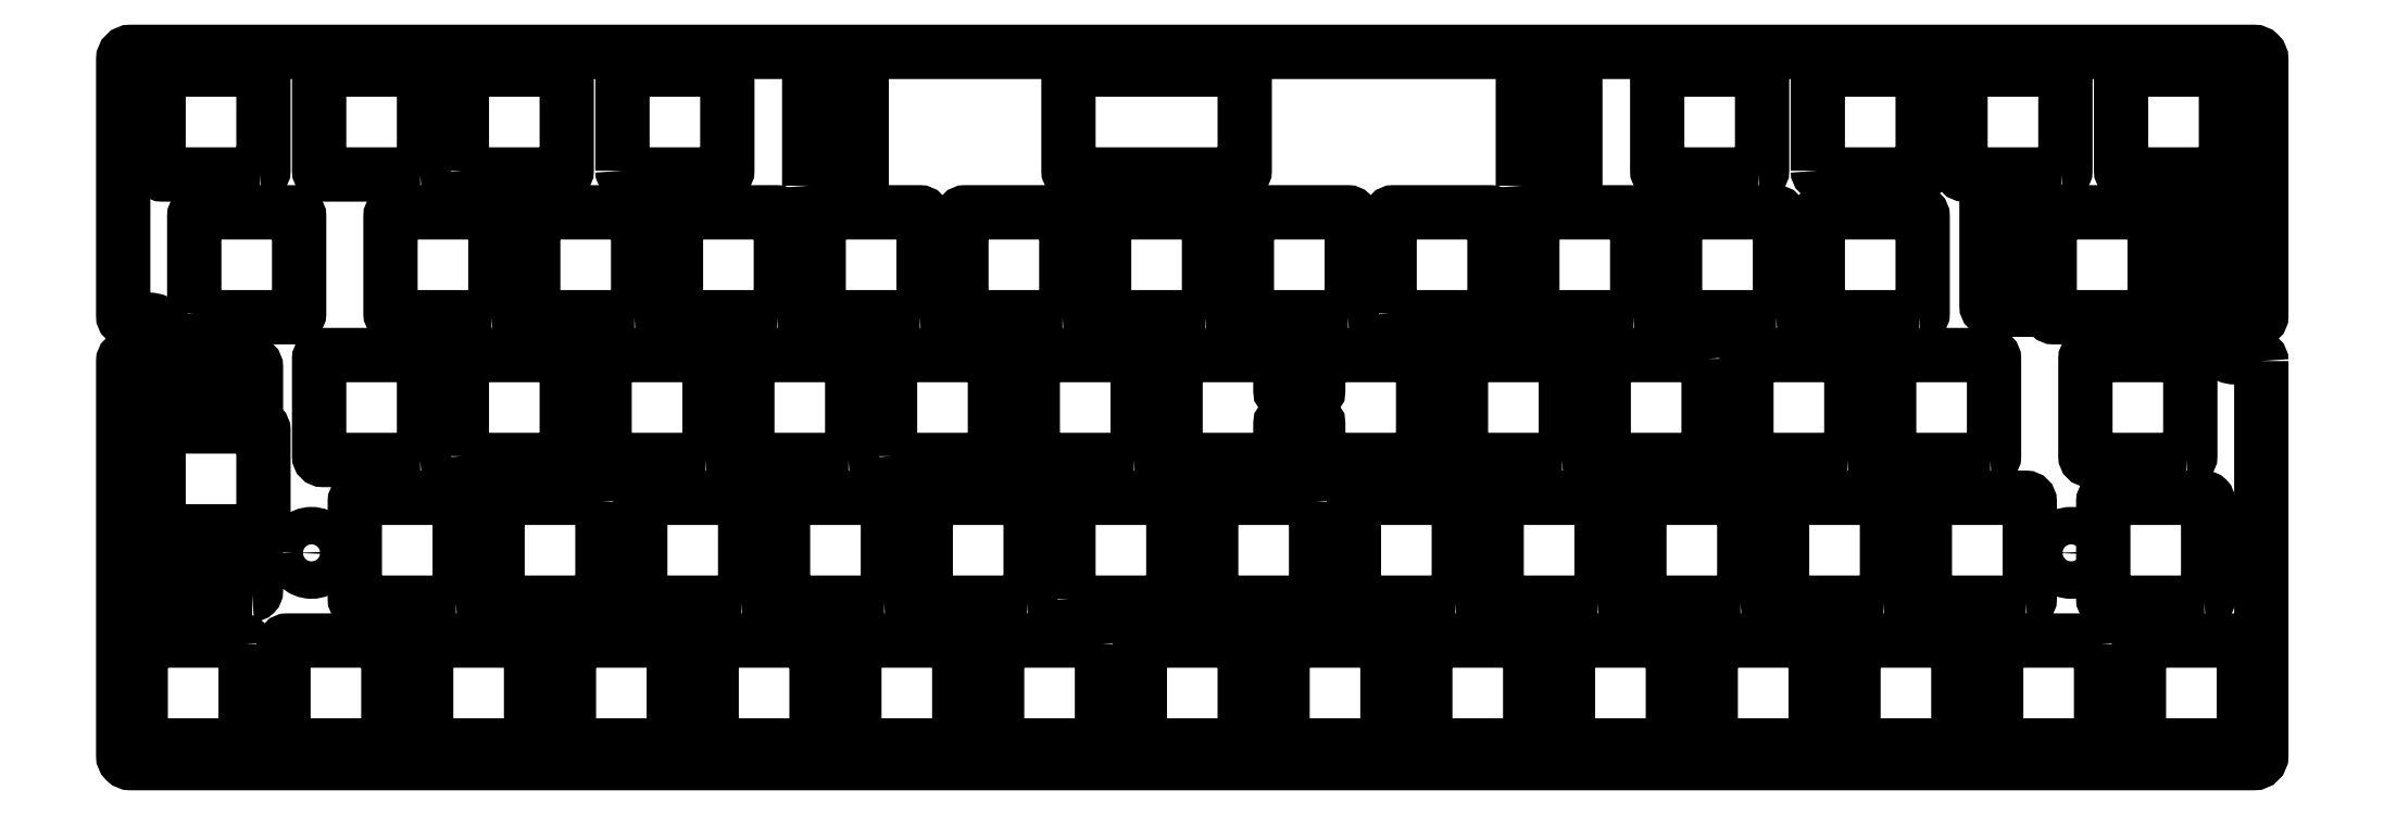
<metadata>
{"format":"dxf","ext":"dxf","renderer":"ezdxf+matplotlib","layout":"modelspace","background":"white","min_lineweight":24,"dpi":150}
</metadata>
<code>
0
SECTION
2
ENTITIES
0
LWPOLYLINE
8
0
90
8
70
1
43
0
10
-26.84
20
78.72
42
0.4142
10
-26.34
20
79.22
10
-26.34
20
92.22
42
0.4142
10
-26.84
20
92.72
10
-39.84
20
92.73
42
0.4142
10
-40.34
20
92.22
10
-40.34
20
79.22
42
0.4142
10
-39.84
20
78.72
0
LWPOLYLINE
8
0
90
8
70
1
43
0
10
-236.4
20
59.68
42
0.4142
10
-235.9
20
60.17
10
-235.9
20
73.17
42
0.4142
10
-236.4
20
73.67
10
-249.4
20
73.67
42
0.4142
10
-249.9
20
73.17
10
-249.9
20
60.17
42
0.4142
10
-249.4
20
59.68
0
LWPOLYLINE
8
0
90
8
70
1
43
0
10
-5.406
20
78.72
42
0.4142
10
-4.906
20
79.22
10
-4.906
20
92.22
42
0.4142
10
-5.406
20
92.72
10
-18.41
20
92.73
42
0.4142
10
-18.91
20
92.22
10
-18.91
20
79.22
42
0.4142
10
-18.41
20
78.72
0
LWPOLYLINE
8
0
90
8
70
1
43
0
10
-3.025
20
2.525
42
0.4142
10
-2.525
20
3.025
10
-2.525
20
16.02
42
0.4142
10
-3.025
20
16.52
10
-16.02
20
16.53
42
0.4142
10
-16.52
20
16.02
10
-16.53
20
3.025
42
0.4142
10
-16.02
20
2.525
0
LWPOLYLINE
8
0
90
8
70
1
43
0
10
-93.51
20
40.62
42
0.4142
10
-93.01
20
41.12
10
-93.01
20
54.13
42
0.4142
10
-93.51
20
54.62
10
-106.5
20
54.62
42
0.4142
10
-107
20
54.13
10
-107
20
41.12
42
0.4142
10
-106.5
20
40.62
0
LWPOLYLINE
8
0
90
8
70
1
43
0
10
-188.8
20
40.62
42
0.4142
10
-188.3
20
41.12
10
-188.3
20
54.13
42
0.4142
10
-188.8
20
54.62
10
-201.8
20
54.62
42
0.4142
10
-202.3
20
54.13
10
-202.3
20
41.12
42
0.4142
10
-201.8
20
40.62
0
LWPOLYLINE
8
0
90
8
70
1
43
0
10
-276.1
20
60.17
42
0.4142
10
-275.6
20
59.67
10
-262.6
20
59.68
42
0.4142
10
-262.1
20
60.17
10
-262.1
20
73.17
42
0.4142
10
-262.6
20
73.67
10
-275.6
20
73.67
42
0.4142
10
-276.1
20
73.17
0
LWPOLYLINE
8
0
90
8
70
1
43
0
10
-45.89
20
59.68
42
0.4142
10
-45.39
20
60.17
10
-45.39
20
73.17
42
0.4142
10
-45.89
20
73.67
10
-58.89
20
73.67
42
0.4142
10
-59.39
20
73.17
10
-59.39
20
60.17
42
0.4142
10
-58.89
20
59.68
0
LWPOLYLINE
8
0
90
8
70
1
43
0
10
-207.8
20
40.62
42
0.4142
10
-207.3
20
41.12
10
-207.3
20
54.13
42
0.4142
10
-207.8
20
54.62
10
-220.8
20
54.62
42
0.4142
10
-221.3
20
54.13
10
-221.3
20
41.12
42
0.4142
10
-220.8
20
40.62
0
LWPOLYLINE
8
0
90
8
70
1
43
0
10
-267.3
20
78.72
42
0.4142
10
-266.8
20
79.22
10
-266.8
20
92.22
42
0.4142
10
-267.3
20
92.72
10
-280.3
20
92.73
42
0.4142
10
-280.8
20
92.22
10
-280.8
20
79.22
42
0.4142
10
-280.3
20
78.72
0
LWPOLYLINE
8
0
90
8
70
1
43
0
10
-30.37
20
60.67
42
0.4142
10
-29.87
20
61.17
10
-29.87
20
75.17
42
0.4142
10
-30.37
20
75.67
10
-36.37
20
75.67
42
0.4142
10
-36.87
20
75.17
10
-36.87
20
61.17
42
0.4142
10
-36.37
20
60.67
0
LWPOLYLINE
8
0
90
8
70
1
43
0
10
-60.17
20
2.525
42
0.4142
10
-59.68
20
3.025
10
-59.68
20
16.02
42
0.4142
10
-60.17
20
16.52
10
-73.17
20
16.53
42
0.4142
10
-73.67
20
16.02
10
-73.67
20
3.025
42
0.4142
10
-73.17
20
2.525
0
LWPOLYLINE
8
0
90
8
70
1
43
0
10
-136.4
20
2.525
42
0.4142
10
-135.9
20
3.025
10
-135.9
20
16.02
42
0.4142
10
-136.4
20
16.52
10
-149.4
20
16.53
42
0.4142
10
-149.9
20
16.02
10
-149.9
20
3.025
42
0.4142
10
-149.4
20
2.525
0
LWPOLYLINE
8
0
90
8
70
1
43
0
10
-245.9
20
78.72
42
0.4142
10
-245.4
20
79.22
10
-245.4
20
92.22
42
0.4142
10
-245.9
20
92.72
10
-258.9
20
92.73
42
0.4142
10
-259.4
20
92.22
10
-259.4
20
79.22
42
0.4142
10
-258.9
20
78.72
0
LWPOLYLINE
8
0
90
8
70
1
43
0
10
-122.1
20
59.68
42
0.4142
10
-121.6
20
60.17
10
-121.6
20
73.17
42
0.4142
10
-122.1
20
73.67
10
-135.1
20
73.67
42
0.4142
10
-135.6
20
73.17
10
-135.6
20
60.17
42
0.4142
10
-135.1
20
59.68
0
LWPOLYLINE
8
0
90
8
70
1
43
0
10
-67.32
20
78.72
42
0.4142
10
-66.82
20
79.22
10
-66.82
20
92.22
42
0.4142
10
-67.32
20
92.72
10
-80.32
20
92.73
42
0.4142
10
-80.82
20
92.22
10
-80.82
20
79.22
42
0.4142
10
-80.32
20
78.72
0
LWPOLYLINE
8
0
90
8
70
1
43
0
10
-218.9
20
79.22
42
0.4142
10
-218.4
20
78.72
10
-205.4
20
78.72
42
0.4142
10
-204.9
20
79.22
10
-204.9
20
92.22
42
0.4142
10
-205.4
20
92.72
10
-218.4
20
92.73
42
0.4142
10
-218.9
20
92.22
0
LWPOLYLINE
8
0
90
8
70
1
43
0
10
-240.4
20
79.22
42
0.4142
10
-239.9
20
78.72
10
-226.9
20
78.72
42
0.4142
10
-226.4
20
79.22
10
-226.4
20
92.22
42
0.4142
10
-226.9
20
92.72
10
-239.9
20
92.73
42
0.4142
10
-240.4
20
92.22
0
LWPOLYLINE
8
0
90
8
70
1
43
0
10
-160.2
20
59.68
42
0.4142
10
-159.7
20
60.17
10
-159.7
20
73.17
42
0.4142
10
-160.2
20
73.67
10
-173.2
20
73.67
42
0.4142
10
-173.7
20
73.17
10
-173.7
20
60.17
42
0.4142
10
-173.2
20
59.68
0
LWPOLYLINE
8
0
90
8
70
1
43
0
10
-217.3
20
59.68
42
0.4142
10
-216.8
20
60.17
10
-216.8
20
73.17
42
0.4142
10
-217.3
20
73.67
10
-230.3
20
73.67
42
0.4142
10
-230.8
20
73.17
10
-230.8
20
60.17
42
0.4142
10
-230.3
20
59.68
0
LWPOLYLINE
8
0
90
8
70
1
43
0
10
-59.39
20
79.22
42
0.4142
10
-58.89
20
78.72
10
-45.89
20
78.72
42
0.4142
10
-45.39
20
79.22
10
-45.39
20
92.22
42
0.4142
10
-45.89
20
92.72
10
-58.89
20
92.73
42
0.4142
10
-59.39
20
92.22
0
LWPOLYLINE
8
0
90
8
70
1
43
0
10
-198.3
20
59.68
42
0.4142
10
-197.8
20
60.17
10
-197.8
20
73.17
42
0.4142
10
-198.3
20
73.67
10
-211.3
20
73.67
42
0.4142
10
-211.8
20
73.17
10
-211.8
20
60.17
42
0.4142
10
-211.3
20
59.68
0
LWPOLYLINE
8
0
90
8
70
1
43
0
10
-179.2
20
59.68
42
0.4142
10
-178.7
20
60.17
10
-178.7
20
73.17
42
0.4142
10
-179.2
20
73.67
10
-192.2
20
73.67
42
0.4142
10
-192.7
20
73.17
10
-192.7
20
60.17
42
0.4142
10
-192.2
20
59.68
0
LWPOLYLINE
8
0
90
8
70
1
43
0
10
-83.99
20
59.68
42
0.4142
10
-83.49
20
60.17
10
-83.49
20
73.17
42
0.4142
10
-83.99
20
73.67
10
-96.99
20
73.67
42
0.4142
10
-97.49
20
73.17
10
-97.49
20
60.17
42
0.4142
10
-96.99
20
59.68
0
LWPOLYLINE
8
0
90
8
70
1
43
0
10
-141.1
20
59.68
42
0.4142
10
-140.6
20
60.17
10
-140.6
20
73.17
42
0.4142
10
-141.1
20
73.67
10
-154.1
20
73.67
42
0.4142
10
-154.6
20
73.17
10
-154.6
20
60.17
42
0.4142
10
-154.1
20
59.68
0
LWPOLYLINE
8
0
90
8
70
1
43
0
10
-269.2
20
16.02
10
-269.2
20
3.025
42
-0.4142
10
-269.7
20
2.525
10
-282.7
20
2.525
42
-0.4142
10
-283.2
20
3.025
10
-283.2
20
16.02
42
-0.4142
10
-282.7
20
16.53
10
-269.7
20
16.53
42
-0.4142
0
LWPOLYLINE
8
0
90
8
70
1
43
0
10
-55.41
20
40.62
42
0.4142
10
-54.91
20
41.12
10
-54.91
20
54.13
42
0.4142
10
-55.41
20
54.62
10
-68.41
20
54.62
42
0.4142
10
-68.91
20
54.13
10
-68.91
20
41.12
42
0.4142
10
-68.41
20
40.62
0
LWPOLYLINE
8
0
90
8
70
1
43
0
10
-50.65
20
21.58
42
0.4142
10
-50.15
20
22.07
10
-50.15
20
35.08
42
0.4142
10
-50.65
20
35.58
10
-63.65
20
35.58
42
0.4142
10
-64.15
20
35.08
10
-64.15
20
22.07
42
0.4142
10
-63.65
20
21.58
0
LWPOLYLINE
8
0
90
8
70
1
43
0
10
-203.1
20
21.58
42
0.4142
10
-202.6
20
22.07
10
-202.6
20
35.08
42
0.4142
10
-203.1
20
35.58
10
-216.1
20
35.58
42
0.4142
10
-216.6
20
35.08
10
-216.6
20
22.07
42
0.4142
10
-216.1
20
21.58
0
LWPOLYLINE
8
0
90
8
70
1
43
0
10
-69.7
20
21.58
42
0.4142
10
-69.2
20
22.07
10
-69.2
20
35.08
42
0.4142
10
-69.7
20
35.58
10
-82.7
20
35.58
42
0.4142
10
-83.2
20
35.08
10
-83.2
20
22.07
42
0.4142
10
-82.7
20
21.58
0
LWPOLYLINE
8
0
90
8
70
1
43
0
10
-165
20
21.58
42
0.4142
10
-164.4
20
22.07
10
-164.4
20
35.08
42
0.4142
10
-165
20
35.58
10
-177.9
20
35.58
42
0.4142
10
-178.4
20
35.08
10
-178.4
20
22.07
42
0.4142
10
-177.9
20
21.58
0
LWPOLYLINE
8
0
90
8
70
1
43
0
10
-7.788
20
21.58
42
0.4142
10
-7.288
20
22.07
10
-7.287
20
35.08
42
0.4142
10
-7.788
20
35.58
10
-20.79
20
35.58
42
0.4142
10
-21.29
20
35.08
10
-21.29
20
22.07
42
0.4142
10
-20.79
20
21.58
0
LWPOLYLINE
8
0
90
8
70
1
43
0
10
-6.493
20
60.67
42
0.4142
10
-5.993
20
61.17
10
-5.993
20
75.17
42
0.4142
10
-6.493
20
75.67
10
-12.49
20
75.67
42
0.4142
10
-12.99
20
75.17
10
-12.99
20
61.17
42
0.4142
10
-12.49
20
60.67
0
LWPOLYLINE
8
0
90
8
70
1
43
0
10
-36.36
20
40.62
42
0.4142
10
-35.86
20
41.12
10
-35.86
20
54.13
42
0.4142
10
-36.36
20
54.62
10
-49.36
20
54.62
42
0.4142
10
-49.86
20
54.13
10
-49.86
20
41.12
42
0.4142
10
-49.36
20
40.62
0
LWPOLYLINE
8
0
90
8
70
1
43
0
10
-245.9
20
40.62
42
0.4142
10
-245.4
20
41.12
10
-245.4
20
54.13
42
0.4142
10
-245.9
20
54.62
10
-258.9
20
54.62
42
0.4142
10
-259.4
20
54.13
10
-259.4
20
41.12
42
0.4142
10
-258.9
20
40.62
0
LWPOLYLINE
8
0
90
8
70
1
43
0
10
-150.7
20
40.62
42
0.4142
10
-150.2
20
41.12
10
-150.2
20
54.13
42
0.4142
10
-150.7
20
54.62
10
-163.7
20
54.62
42
0.4142
10
-164.2
20
54.13
10
-164.2
20
41.12
42
0.4142
10
-163.7
20
40.62
0
LWPOLYLINE
8
0
90
8
70
1
43
0
10
-240.4
20
41.12
42
0.4142
10
-239.9
20
40.62
10
-226.9
20
40.62
42
0.4142
10
-226.4
20
41.12
10
-226.4
20
54.13
42
0.4142
10
-226.9
20
54.62
10
-239.9
20
54.62
42
0.4142
10
-240.4
20
54.13
0
LWPOLYLINE
8
0
90
8
70
1
43
0
10
-126.3
20
35.08
10
-126.4
20
22.07
42
-0.4142
10
-126.9
20
21.58
10
-139.8
20
21.57
42
-0.4142
10
-140.3
20
22.07
10
-140.3
20
35.08
42
-0.4142
10
-139.8
20
35.58
10
-126.9
20
35.58
42
-0.4142
0
LWPOLYLINE
8
0
90
8
70
1
43
0
10
-14.93
20
59.68
42
0.4142
10
-14.43
20
60.17
10
-14.43
20
73.17
42
0.4142
10
-14.93
20
73.67
10
-27.93
20
73.67
42
0.4142
10
-28.43
20
73.17
10
-28.43
20
60.17
42
0.4142
10
-27.93
20
59.68
0
LWPOLYLINE
8
0
90
8
70
1
43
0
10
-10.17
20
40.62
42
0.4142
10
-9.669
20
41.12
10
-9.669
20
54.13
42
0.4142
10
-10.17
20
54.62
10
-23.17
20
54.62
42
0.4142
10
-23.67
20
54.13
10
-23.67
20
41.12
42
0.4142
10
-23.17
20
40.62
0
LWPOLYLINE
8
0
90
8
70
1
43
0
10
-31.6
20
21.58
42
0.4142
10
-31.1
20
22.07
10
-31.1
20
35.08
42
0.4142
10
-31.6
20
35.58
10
-44.6
20
35.58
42
0.4142
10
-45.1
20
35.08
10
-45.1
20
22.07
42
0.4142
10
-44.6
20
21.58
0
LWPOLYLINE
8
0
90
8
70
1
43
0
10
-183.2
20
41.12
42
0.4142
10
-182.7
20
40.62
10
-169.7
20
40.62
42
0.4142
10
-169.2
20
41.12
10
-169.2
20
54.13
42
0.4142
10
-169.7
20
54.62
10
-182.7
20
54.62
42
0.4142
10
-183.2
20
54.13
0
LWPOLYLINE
8
0
90
8
70
1
43
0
10
-88.75
20
21.58
42
0.4142
10
-88.25
20
22.07
10
-88.25
20
35.08
42
0.4142
10
-88.75
20
35.58
10
-101.8
20
35.58
42
0.4142
10
-102.3
20
35.08
10
-102.3
20
22.07
42
0.4142
10
-101.8
20
21.58
0
LWPOLYLINE
8
0
90
8
70
1
43
0
10
-73.96
20
54.13
10
-73.96
20
41.12
42
-0.4142
10
-74.46
20
40.62
10
-87.46
20
40.62
42
-0.4142
10
-87.96
20
41.12
10
-87.96
20
54.13
42
-0.4142
10
-87.46
20
54.62
10
-74.46
20
54.62
42
-0.4142
0
LWPOLYLINE
8
0
90
8
70
1
43
0
10
-267.3
20
31.1
10
-280.3
20
31.1
42
-0.4142
10
-280.8
20
31.6
10
-280.8
20
44.6
42
-0.4142
10
-280.3
20
45.1
10
-267.3
20
45.1
42
-0.4142
10
-266.8
20
44.6
10
-266.8
20
31.6
42
-0.4142
0
LWPOLYLINE
8
0
90
8
70
1
43
0
10
-268.3
20
22.66
10
-282.3
20
22.66
42
-0.4142
10
-282.8
20
23.16
10
-282.8
20
29.16
42
-0.4142
10
-282.3
20
29.66
10
-268.3
20
29.66
42
-0.4142
10
-267.8
20
29.16
10
-267.8
20
23.16
42
-0.4142
0
LWPOLYLINE
8
0
90
8
70
1
43
0
10
-184
20
21.58
42
0.4142
10
-183.5
20
22.07
10
-183.5
20
35.08
42
0.4142
10
-184
20
35.58
10
-197
20
35.58
42
0.4142
10
-197.5
20
35.08
10
-197.5
20
22.07
42
0.4142
10
-197
20
21.58
0
LWPOLYLINE
8
0
90
8
70
1
43
0
10
-250.7
20
2.525
42
0.4142
10
-250.2
20
3.025
10
-250.2
20
16.02
42
0.4142
10
-250.7
20
16.52
10
-263.7
20
16.53
42
0.4142
10
-264.2
20
16.02
10
-264.2
20
3.025
42
0.4142
10
-263.7
20
2.525
0
LWPOLYLINE
8
0
90
8
70
1
43
0
10
-221.6
20
35.08
10
-221.6
20
22.07
42
-0.4142
10
-222.1
20
21.58
10
-235.1
20
21.57
42
-0.4142
10
-235.6
20
22.07
10
-235.6
20
35.08
42
-0.4142
10
-235.1
20
35.58
10
-222.1
20
35.58
42
-0.4142
0
LWPOLYLINE
8
0
90
8
70
1
43
0
10
-241.2
20
21.58
42
0.4142
10
-240.7
20
22.07
10
-240.7
20
35.08
42
0.4142
10
-241.2
20
35.58
10
-254.2
20
35.58
42
0.4142
10
-254.7
20
35.08
10
-254.7
20
22.07
42
0.4142
10
-254.2
20
21.58
0
LWPOLYLINE
8
0
90
8
70
1
43
0
10
-107.8
20
21.58
42
0.4142
10
-107.3
20
22.07
10
-107.3
20
35.08
42
0.4142
10
-107.8
20
35.58
10
-120.8
20
35.58
42
0.4142
10
-121.3
20
35.08
10
-121.3
20
22.07
42
0.4142
10
-120.8
20
21.58
0
LWPOLYLINE
8
0
90
8
70
1
43
0
10
-98.28
20
2.525
42
0.4142
10
-97.78
20
3.025
10
-97.78
20
16.02
42
0.4142
10
-98.28
20
16.52
10
-111.3
20
16.53
42
0.4142
10
-111.8
20
16.02
10
-111.8
20
3.025
42
0.4142
10
-111.3
20
2.525
0
LWPOLYLINE
8
0
90
8
70
1
43
0
10
-41.12
20
2.525
42
0.4142
10
-40.62
20
3.025
10
-40.62
20
16.02
42
0.4142
10
-41.12
20
16.52
10
-54.13
20
16.53
42
0.4142
10
-54.62
20
16.02
10
-54.62
20
3.025
42
0.4142
10
-54.13
20
2.525
0
LWPOLYLINE
8
0
90
8
70
1
43
0
10
-117.3
20
2.525
42
0.4142
10
-116.8
20
3.025
10
-116.8
20
16.02
42
0.4142
10
-117.3
20
16.52
10
-130.3
20
16.53
42
0.4142
10
-130.8
20
16.02
10
-130.8
20
3.025
42
0.4142
10
-130.3
20
2.525
0
LWPOLYLINE
8
0
90
8
70
1
43
0
10
-116.5
20
60.17
42
0.4142
10
-116
20
59.67
10
-103
20
59.68
42
0.4142
10
-102.5
20
60.17
10
-102.5
20
73.17
42
0.4142
10
-103
20
73.67
10
-116
20
73.67
42
0.4142
10
-116.5
20
73.17
0
LWPOLYLINE
8
0
90
8
70
1
43
0
10
-64.94
20
59.68
42
0.4142
10
-64.44
20
60.17
10
-64.44
20
73.17
42
0.4142
10
-64.94
20
73.67
10
-77.94
20
73.67
42
0.4142
10
-78.44
20
73.17
10
-78.44
20
60.17
42
0.4142
10
-77.94
20
59.68
0
LWPOLYLINE
8
0
90
8
70
1
43
0
10
-174.5
20
2.525
42
0.4142
10
-174
20
3.025
10
-174
20
16.02
42
0.4142
10
-174.5
20
16.52
10
-187.5
20
16.53
42
0.4142
10
-188
20
16.02
10
-188
20
3.025
42
0.4142
10
-187.5
20
2.525
0
LWPOLYLINE
8
0
90
8
70
1
43
0
10
-159.4
20
22.07
42
0.4142
10
-158.9
20
21.57
10
-145.9
20
21.58
42
0.4142
10
-145.4
20
22.07
10
-145.4
20
35.08
42
0.4142
10
-145.9
20
35.58
10
-158.9
20
35.58
42
0.4142
10
-159.4
20
35.08
0
LWPOLYLINE
8
0
90
8
70
1
43
0
10
-231.6
20
2.525
42
0.4142
10
-231.1
20
3.025
10
-231.1
20
16.02
42
0.4142
10
-231.6
20
16.52
10
-244.6
20
16.53
42
0.4142
10
-245.1
20
16.02
10
-245.1
20
3.025
42
0.4142
10
-244.6
20
2.525
0
LWPOLYLINE
8
0
90
8
70
1
43
0
10
-212.6
20
2.525
42
0.4142
10
-212.1
20
3.025
10
-212.1
20
16.02
42
0.4142
10
-212.6
20
16.52
10
-225.6
20
16.53
42
0.4142
10
-226.1
20
16.02
10
-226.1
20
3.025
42
0.4142
10
-225.6
20
2.525
0
LWPOLYLINE
8
0
90
8
70
1
43
0
10
-193.5
20
2.525
42
0.4142
10
-193
20
3.025
10
-193
20
16.02
42
0.4142
10
-193.5
20
16.52
10
-206.5
20
16.53
42
0.4142
10
-207
20
16.02
10
-207
20
3.025
42
0.4142
10
-206.5
20
2.525
0
LWPOLYLINE
8
0
90
8
70
1
43
0
10
-21.58
20
16.02
10
-21.58
20
3.025
42
-0.4142
10
-22.07
20
2.525
10
-35.08
20
2.525
42
-0.4142
10
-35.58
20
3.025
10
-35.58
20
16.02
42
-0.4142
10
-35.08
20
16.53
10
-22.07
20
16.52
42
-0.4142
0
LWPOLYLINE
8
0
90
8
70
1
43
0
10
-154.9
20
16.02
10
-154.9
20
3.025
42
-0.4142
10
-155.4
20
2.525
10
-168.4
20
2.525
42
-0.4142
10
-168.9
20
3.025
10
-168.9
20
16.02
42
-0.4142
10
-168.4
20
16.53
10
-155.4
20
16.53
42
-0.4142
0
LWPOLYLINE
8
0
90
8
70
1
43
0
10
-92.73
20
3.025
42
0.4142
10
-92.22
20
2.525
10
-79.22
20
2.525
42
0.4142
10
-78.72
20
3.025
10
-78.72
20
16.02
42
0.4142
10
-79.22
20
16.52
10
-92.22
20
16.53
42
0.4142
10
-92.72
20
16.02
0
LWPOLYLINE
8
0
90
8
70
1
43
0
10
-98.75
20
77.22
10
-98.75
20
91.23
42
-0.4142
10
-98.25
20
91.73
10
-92.25
20
91.73
42
-0.4142
10
-91.75
20
91.23
10
-91.75
20
77.22
42
-0.4142
10
-92.25
20
76.73
10
-98.25
20
76.73
42
-0.4142
0
LWPOLYLINE
8
0
90
8
70
1
43
0
10
-194
20
77.22
10
-194
20
91.23
42
-0.4142
10
-193.5
20
91.73
10
-187.5
20
91.73
42
-0.4142
10
-187
20
91.23
10
-187
20
77.22
42
-0.4142
10
-187.5
20
76.73
10
-193.5
20
76.72
42
-0.4142
0
LWPOLYLINE
8
0
90
24
70
1
43
0
10
-130.3
20
45.81
42
0.6512
10
-131.1
20
45.44
10
-131.1
20
41.12
42
-0.4142
10
-131.6
20
40.62
10
-144.6
20
40.62
42
-0.4142
10
-145.1
20
41.12
10
-145.1
20
54.13
42
-0.4142
10
-144.6
20
54.62
10
-131.6
20
54.63
42
-0.4142
10
-131.1
20
54.13
10
-131.1
20
49.88
42
0.6512
10
-130.3
20
49.51
42
-0.3884
10
-126.9
20
49.5
42
0.6533
10
-126.1
20
49.87
10
-126.1
20
54.13
42
-0.4142
10
-125.6
20
54.62
10
-112.6
20
54.63
42
-0.4142
10
-112.1
20
54.13
10
-112.1
20
41.12
42
-0.4142
10
-112.6
20
40.62
10
-125.6
20
40.62
42
-0.4142
10
-126.1
20
41.12
10
-126.1
20
45.45
42
0.6533
10
-126.9
20
45.82
42
-0.3884
0
LWPOLYLINE
8
0
90
8
70
1
43
0
10
-158.9
20
92.72
10
-136.4
20
92.73
42
-0.4142
10
-135.9
20
92.22
10
-135.9
20
79.22
42
-0.4142
10
-136.4
20
78.72
10
-158.9
20
78.72
42
-0.4142
10
-159.4
20
79.22
10
-159.4
20
92.22
42
-0.4142
0
LWPOLYLINE
8
0
90
20
70
1
43
0
10
-0.1881
20
53.83
42
0.4142
10
-0.6881
20
54.33
10
-3.69
20
54.33
42
-0.9996
10
-3.688
20
59.33
10
-0.6881
20
59.33
42
0.4142
10
-0.1881
20
59.83
10
-0.1881
20
94.09
42
0.4142
10
-1.188
20
95.09
10
-284.6
20
95.09
42
0.4142
10
-285.6
20
94.09
10
-285.6
20
59.83
42
0.4142
10
-285.1
20
59.33
10
-282.1
20
59.33
42
-1
10
-282.1
20
54.33
10
-285.1
20
54.33
42
0.4142
10
-285.6
20
53.83
10
-285.6
20
1.163
42
0.4142
10
-284.6
20
0.1627
10
-1.188
20
0.1627
42
0.4142
10
-0.1881
20
1.163
0
LWPOLYLINE
8
0
90
8
70
1
43
0
10
-282.3
20
53.54
10
-268.3
20
53.54
42
-0.4142
10
-267.8
20
53.04
10
-267.8
20
47.04
42
-0.4142
10
-268.3
20
46.54
10
-282.3
20
46.54
42
-0.4142
10
-282.8
20
47.04
10
-282.8
20
53.04
42
-0.4142
0
CIRCLE
8
0
10
260.4
20
28.23
30
6.73e-17
40
2.5
210
0
220
0
230
-1
0
CIRCLE
8
0
10
25.58
20
28.23
30
6.73e-17
40
2.5
210
0
220
0
230
-1
0
ENDSEC
0
EOF

</code>
